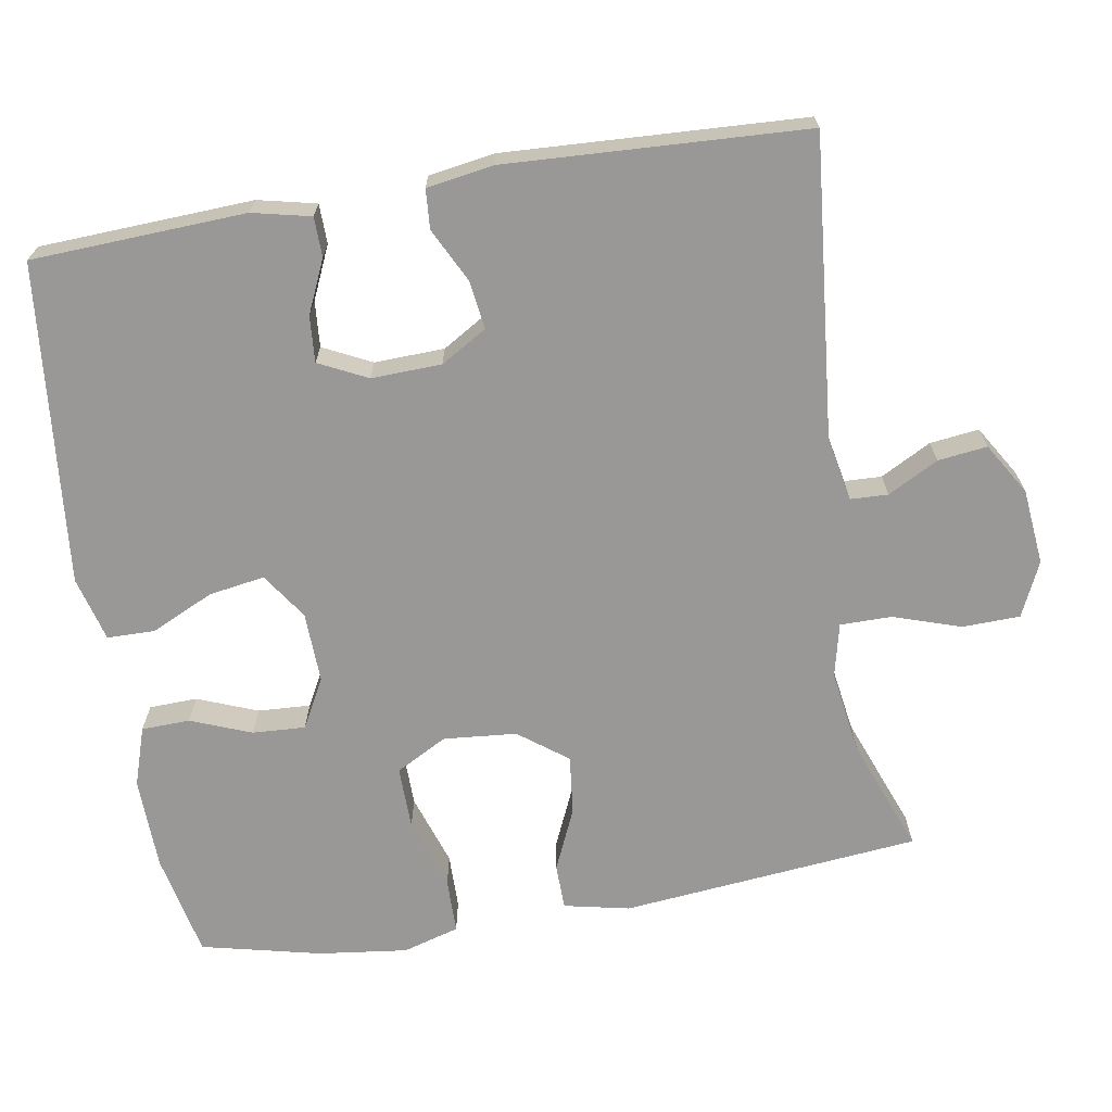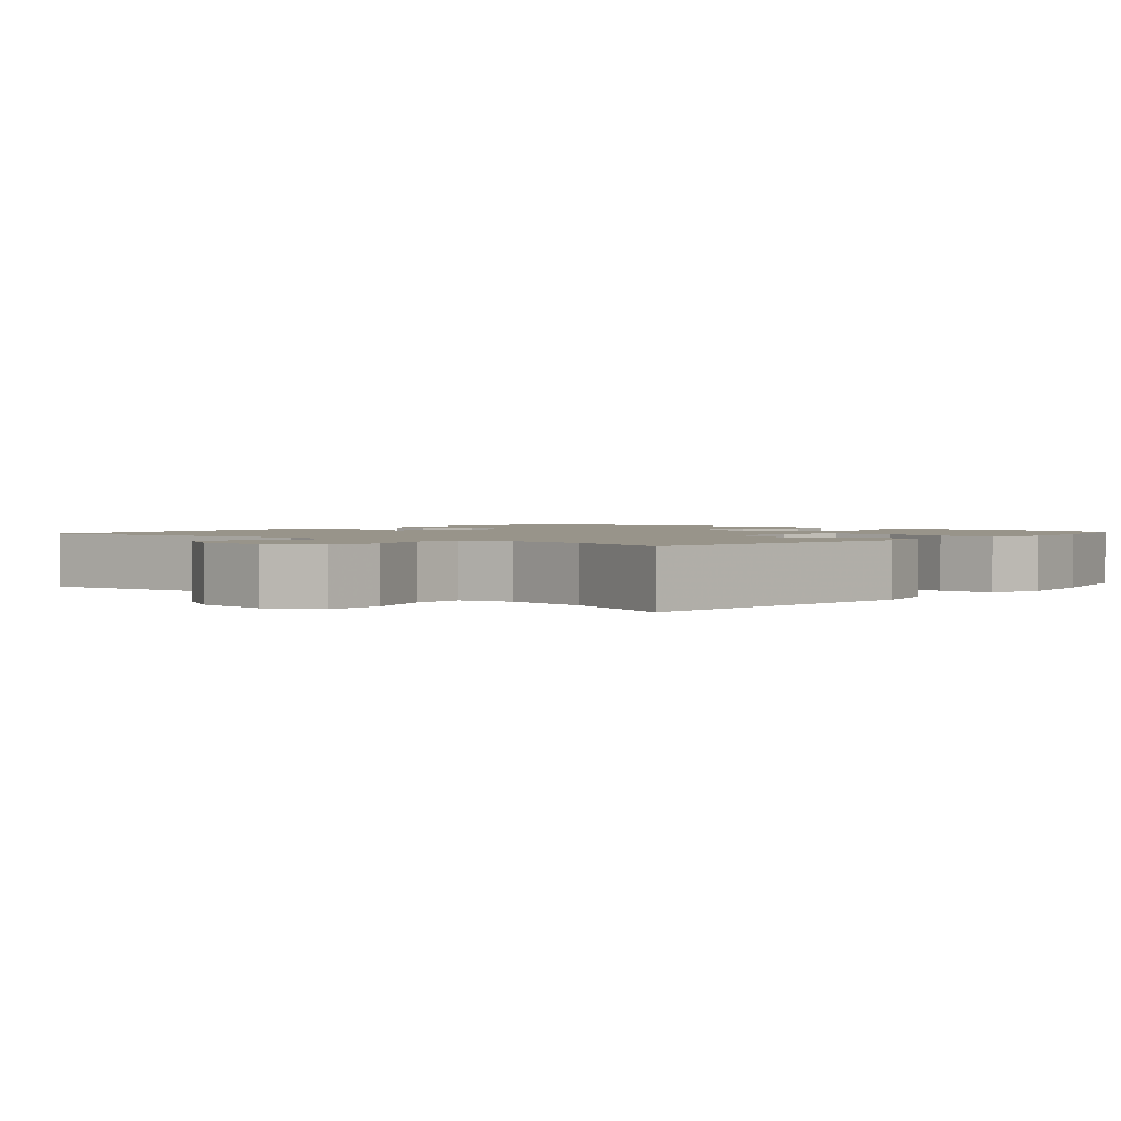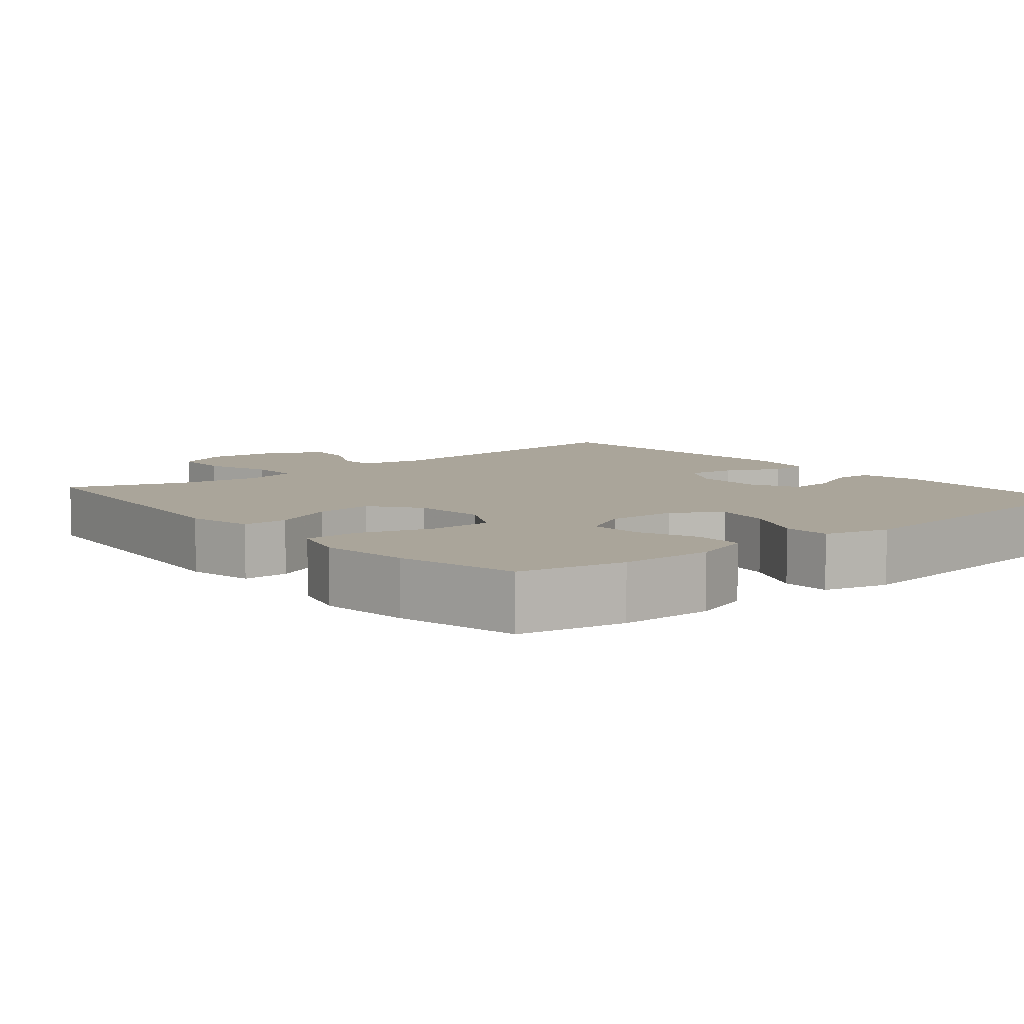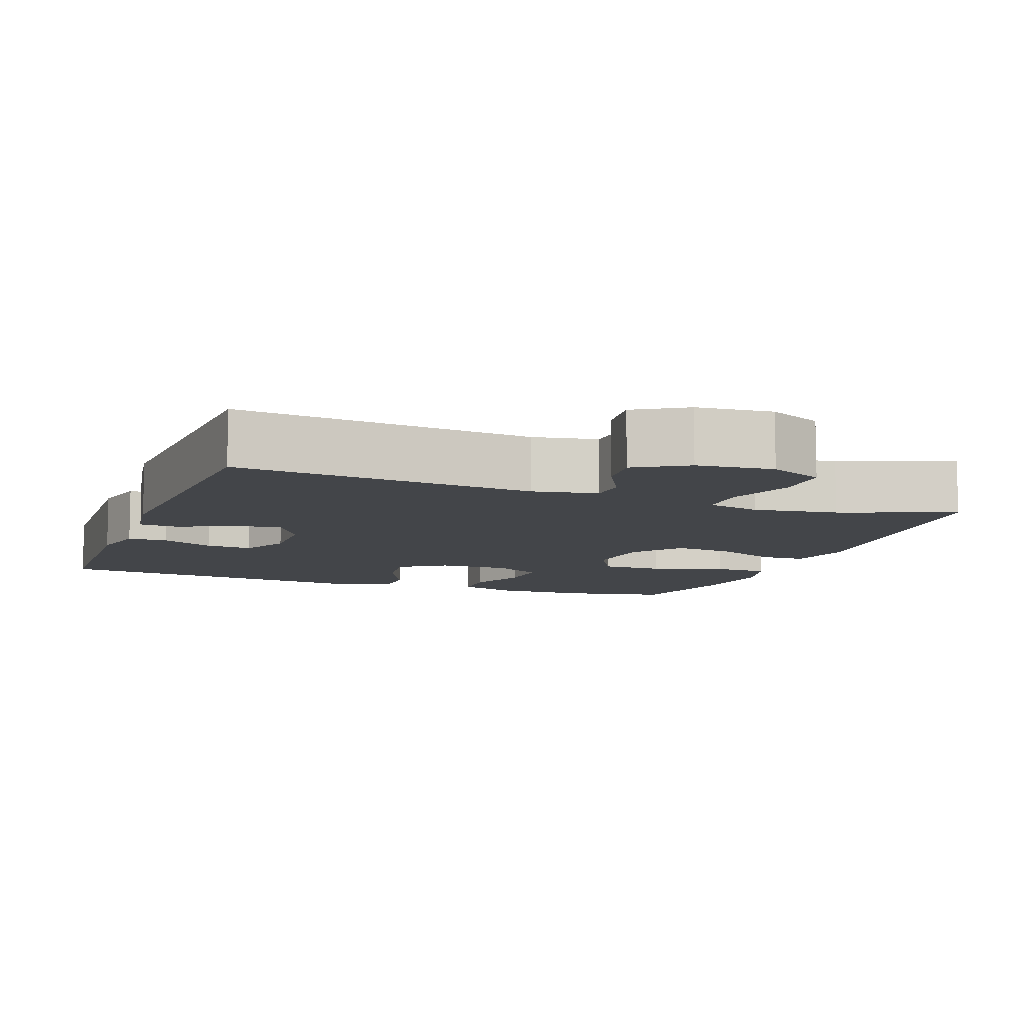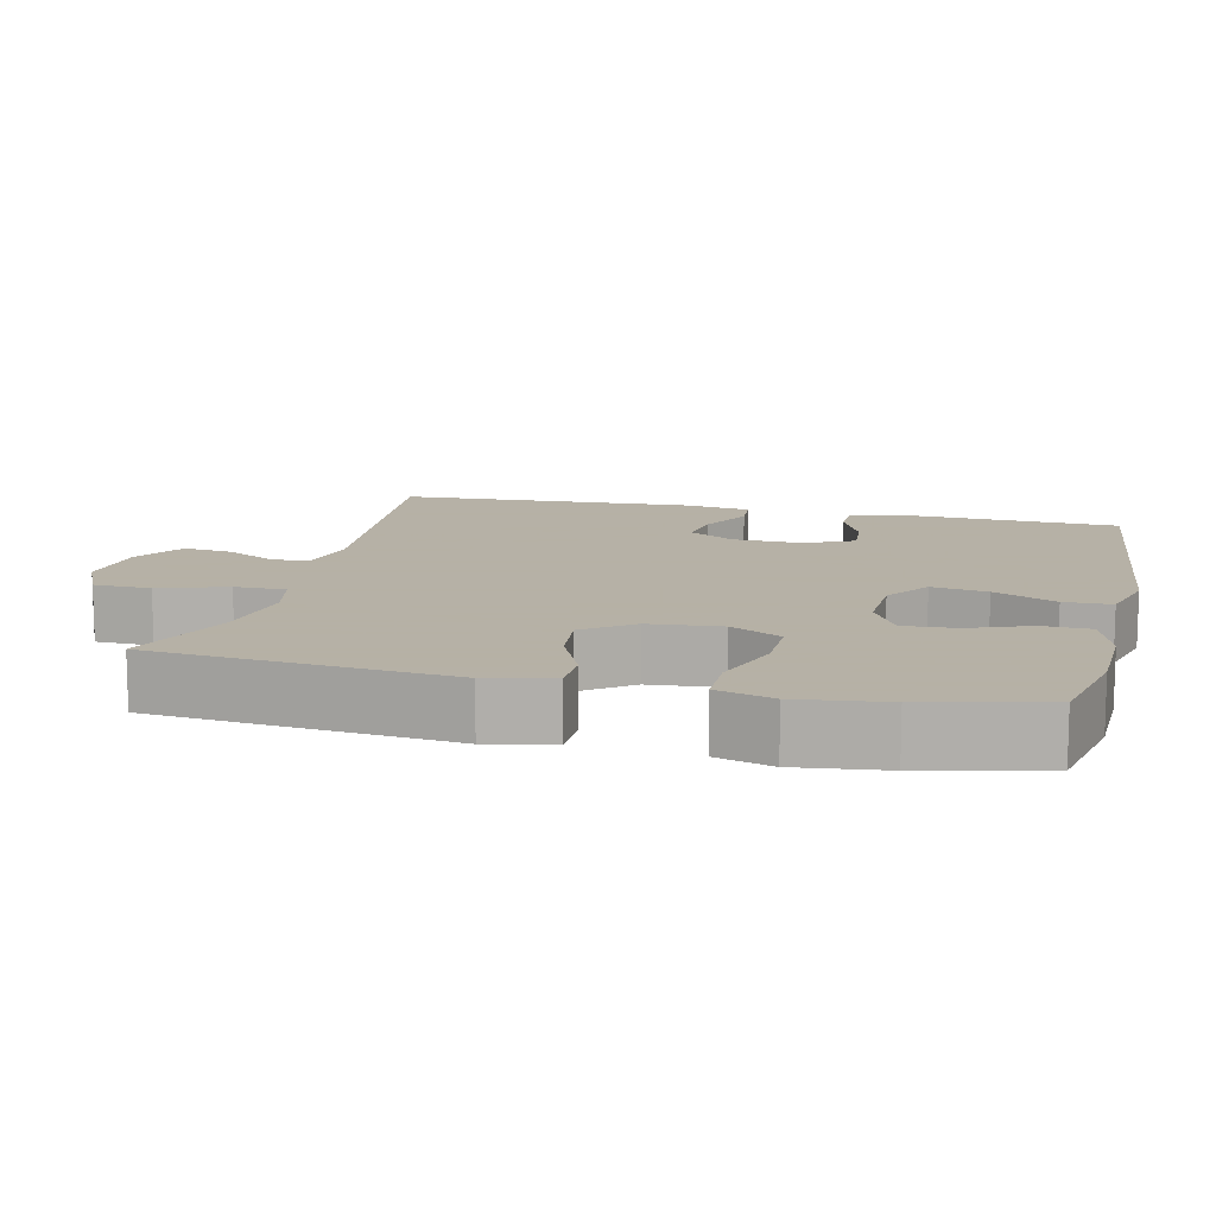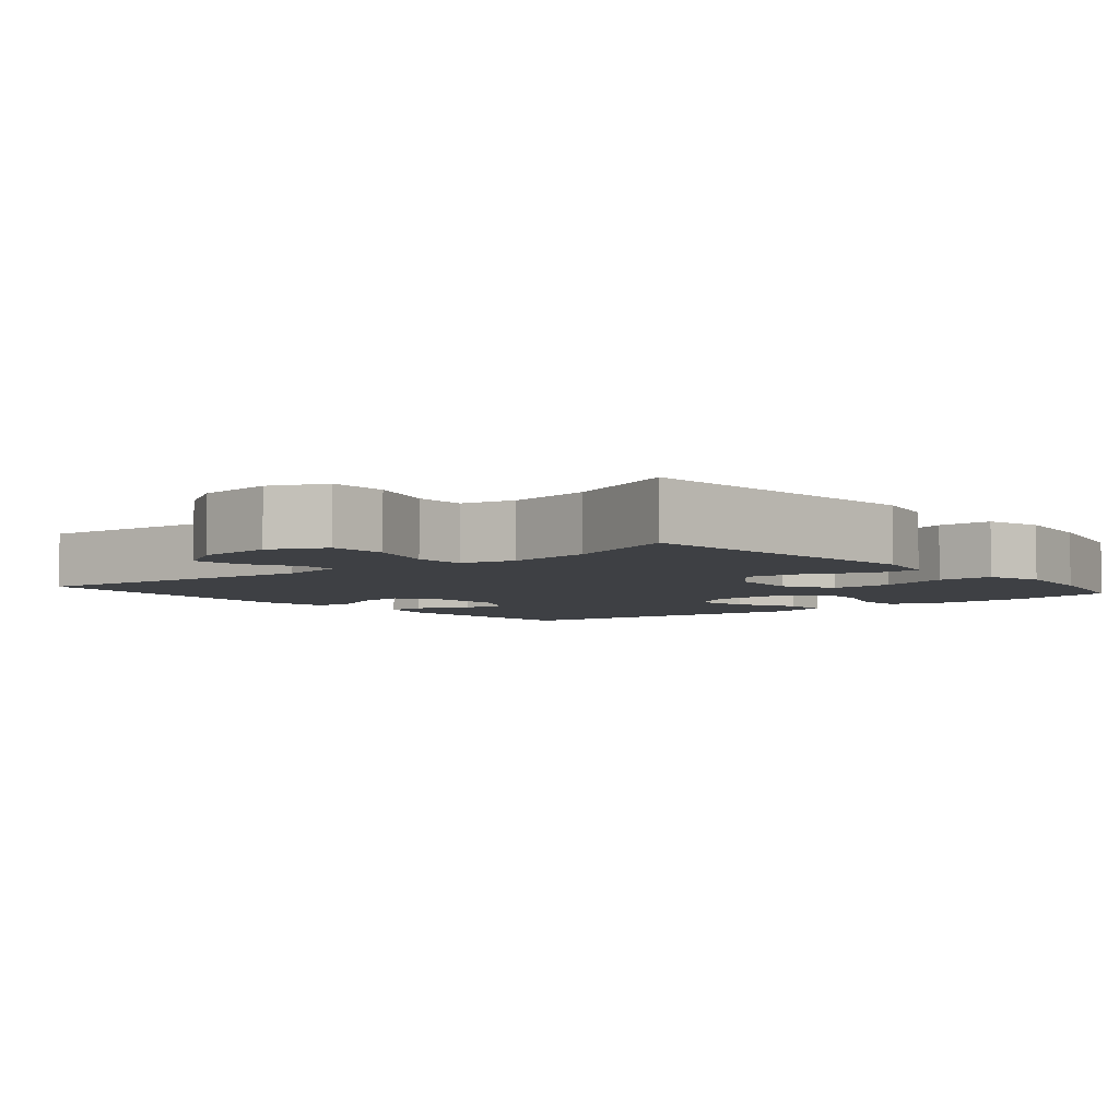
<metadata>
{"format":"obj","ext":"obj","renderer":"f3d","projection":"perspective","resolution":1024,"background":"white","views":[{"elev":-68.6,"azim":99.6,"up":"+Y"},{"elev":1.8,"azim":-139.7,"up":"+Y"},{"elev":7.6,"azim":-39.9,"up":"+Y"},{"elev":-8.9,"azim":159.5,"up":"+Y"},{"elev":12.1,"azim":-76.5,"up":"+Y"},{"elev":-4.8,"azim":-140.2,"up":"+Y"}]}
</metadata>
<code>
v -0.5 0.07 0.5
v -0.36 0.07 0.529
v -0.236 0.07 0.532
v -0.157 0.07 0.506
v -0.155 0.07 0.441
v -0.187 0.07 0.36
v -0.191 0.07 0.289
v -0.125 0.07 0.253
v -0.03 0.07 0.256
v 0.032 0.07 0.298
v 0.02 0.07 0.373
v -0.019 0.07 0.457
v -0.018 0.07 0.521
v 0.069 0.07 0.544
v 0.5 0.07 0.5
v 0.513 0.07 0.213
v 0.495 0.07 0.135
v 0.442 0.07 0.134
v 0.371 0.07 0.166
v 0.309 0.07 0.171
v 0.277 0.07 0.106
v 0.28 0.07 0.012
v 0.317 0.07 -0.05
v 0.382 0.07 -0.041
v 0.454 0.07 -0.005
v 0.507 0.07 -0.009
v 0.521 0.07 -0.098
v 0.5 0.07 -0.5
v 0.099 0.07 -0.46
v 0.012 0.07 -0.477
v 0.01 0.07 -0.527
v 0.046 0.07 -0.595
v 0.054 0.07 -0.661
v -0.015 0.07 -0.703
v -0.117 0.07 -0.713
v -0.19 0.07 -0.679
v -0.192 0.07 -0.602
v -0.162 0.07 -0.511
v -0.162 0.07 -0.442
v -0.234 0.07 -0.425
v -0.347 0.07 -0.442
v -0.5 0.07 -0.5
v -0.539 0.07 -0.099
v -0.52 0.07 -0.011
v -0.459 0.07 -0.01
v -0.376 0.07 -0.047
v -0.297 0.07 -0.056
v -0.248 0.07 0.009
v -0.239 0.07 0.107
v -0.276 0.07 0.176
v -0.36 0.07 0.175
v -0.457 0.07 0.143
v -0.531 0.07 0.144
v -0.553 0.07 0.22
v -0.538 0.07 0.339
v -0.5 0 0.5
v -0.36 0 0.529
v -0.236 0 0.532
v -0.157 0 0.506
v -0.155 0 0.441
v -0.187 0 0.36
v -0.191 0 0.289
v -0.125 0 0.253
v -0.03 0 0.256
v 0.032 0 0.298
v 0.02 0 0.373
v -0.019 0 0.457
v -0.018 0 0.521
v 0.069 0 0.544
v 0.5 0 0.5
v 0.513 0 0.213
v 0.495 0 0.135
v 0.442 0 0.134
v 0.371 0 0.166
v 0.309 0 0.171
v 0.277 0 0.106
v 0.28 0 0.012
v 0.317 0 -0.05
v 0.382 0 -0.041
v 0.454 0 -0.005
v 0.507 0 -0.009
v 0.521 0 -0.098
v 0.5 0 -0.5
v 0.099 0 -0.46
v 0.012 0 -0.477
v 0.01 0 -0.527
v 0.046 0 -0.595
v 0.054 0 -0.661
v -0.015 0 -0.703
v -0.117 0 -0.713
v -0.19 0 -0.679
v -0.192 0 -0.602
v -0.162 0 -0.511
v -0.162 0 -0.442
v -0.234 0 -0.425
v -0.347 0 -0.442
v -0.5 0 -0.5
v -0.539 0 -0.099
v -0.52 0 -0.011
v -0.459 0 -0.01
v -0.376 0 -0.047
v -0.297 0 -0.056
v -0.248 0 0.009
v -0.239 0 0.107
v -0.276 0 0.176
v -0.36 0 0.175
v -0.457 0 0.143
v -0.531 0 0.144
v -0.553 0 0.22
v -0.538 0 0.339
f 4 5 6
f 3 4 6
f 2 3 6
f 1 2 6
f 55 1 6
f 54 55 6
f 53 54 6
f 52 53 6
f 51 52 6
f 50 51 6 7
f 49 50 7 8
f 48 49 8 9
f 47 48 9 10
f 44 45 46
f 43 44 46
f 42 43 46
f 41 42 46
f 40 41 46 47
f 39 40 47 10
f 36 37 38
f 35 36 38
f 34 35 38
f 33 34 38
f 32 33 38
f 31 32 38
f 38 39 10
f 31 38 10
f 30 31 10
f 27 28 29
f 26 27 29
f 25 26 29
f 24 25 29
f 23 24 29 30
f 22 23 30 10
f 17 18 19
f 16 17 19
f 15 16 19
f 14 15 19
f 13 14 19
f 12 13 19
f 11 12 19
f 11 19 20
f 21 22 10 11
f 11 20 21
f 61 60 59
f 61 59 58
f 61 58 57
f 61 57 56
f 61 56 110
f 61 110 109
f 61 109 108
f 61 108 107
f 61 107 106
f 62 61 106 105
f 63 62 105 104
f 64 63 104 103
f 65 64 103 102
f 101 100 99
f 101 99 98
f 101 98 97
f 101 97 96
f 102 101 96 95
f 65 102 95 94
f 93 92 91
f 93 91 90
f 93 90 89
f 93 89 88
f 93 88 87
f 93 87 86
f 65 94 93
f 65 93 86
f 65 86 85
f 84 83 82
f 84 82 81
f 84 81 80
f 84 80 79
f 85 84 79 78
f 65 85 78 77
f 74 73 72
f 74 72 71
f 74 71 70
f 74 70 69
f 74 69 68
f 74 68 67
f 74 67 66
f 75 74 66
f 66 65 77 76
f 76 75 66
f 1 56 57 2
f 2 57 58 3
f 3 58 59 4
f 4 59 60 5
f 5 60 61 6
f 6 61 62 7
f 7 62 63 8
f 8 63 64 9
f 9 64 65 10
f 10 65 66 11
f 11 66 67 12
f 12 67 68 13
f 13 68 69 14
f 14 69 70 15
f 15 70 71 16
f 16 71 72 17
f 17 72 73 18
f 18 73 74 19
f 19 74 75 20
f 20 75 76 21
f 21 76 77 22
f 22 77 78 23
f 23 78 79 24
f 24 79 80 25
f 25 80 81 26
f 26 81 82 27
f 27 82 83 28
f 28 83 84 29
f 29 84 85 30
f 30 85 86 31
f 31 86 87 32
f 32 87 88 33
f 33 88 89 34
f 34 89 90 35
f 35 90 91 36
f 36 91 92 37
f 37 92 93 38
f 38 93 94 39
f 39 94 95 40
f 40 95 96 41
f 41 96 97 42
f 42 97 98 43
f 43 98 99 44
f 44 99 100 45
f 45 100 101 46
f 46 101 102 47
f 47 102 103 48
f 48 103 104 49
f 49 104 105 50
f 50 105 106 51
f 51 106 107 52
f 52 107 108 53
f 53 108 109 54
f 54 109 110 55
f 55 110 56 1

</code>
